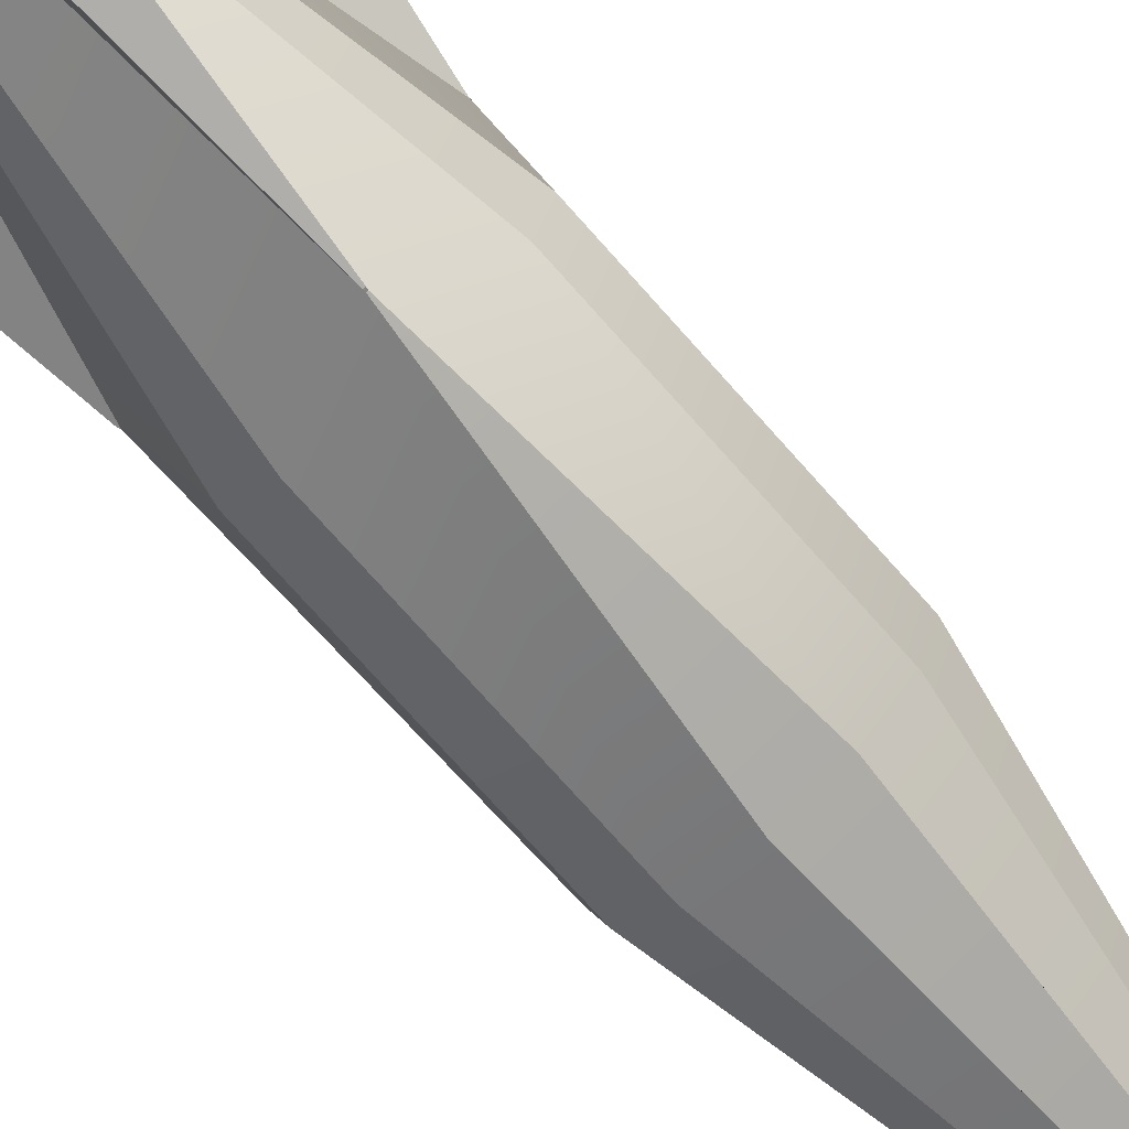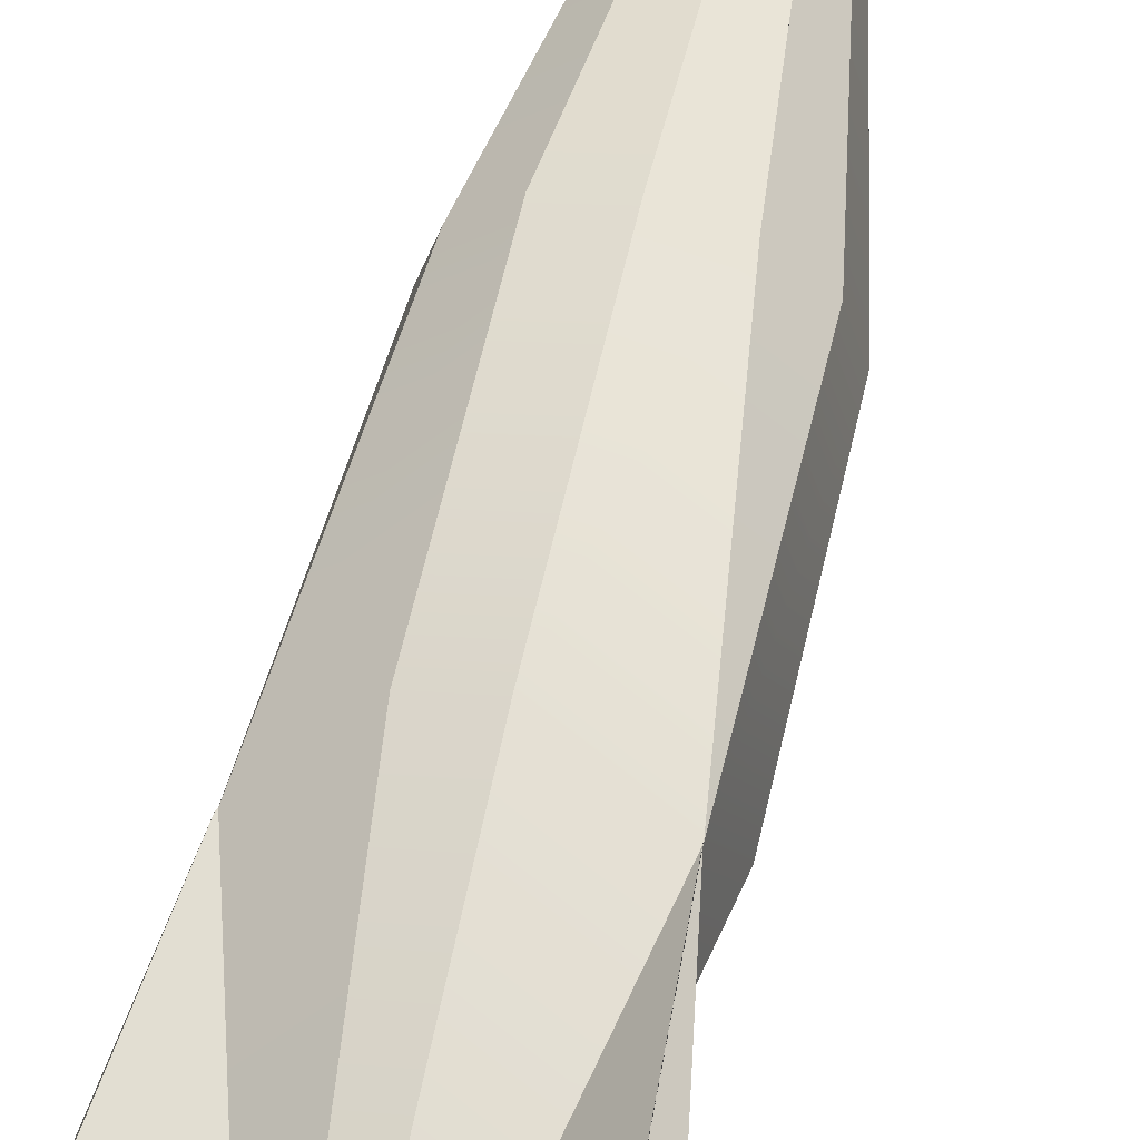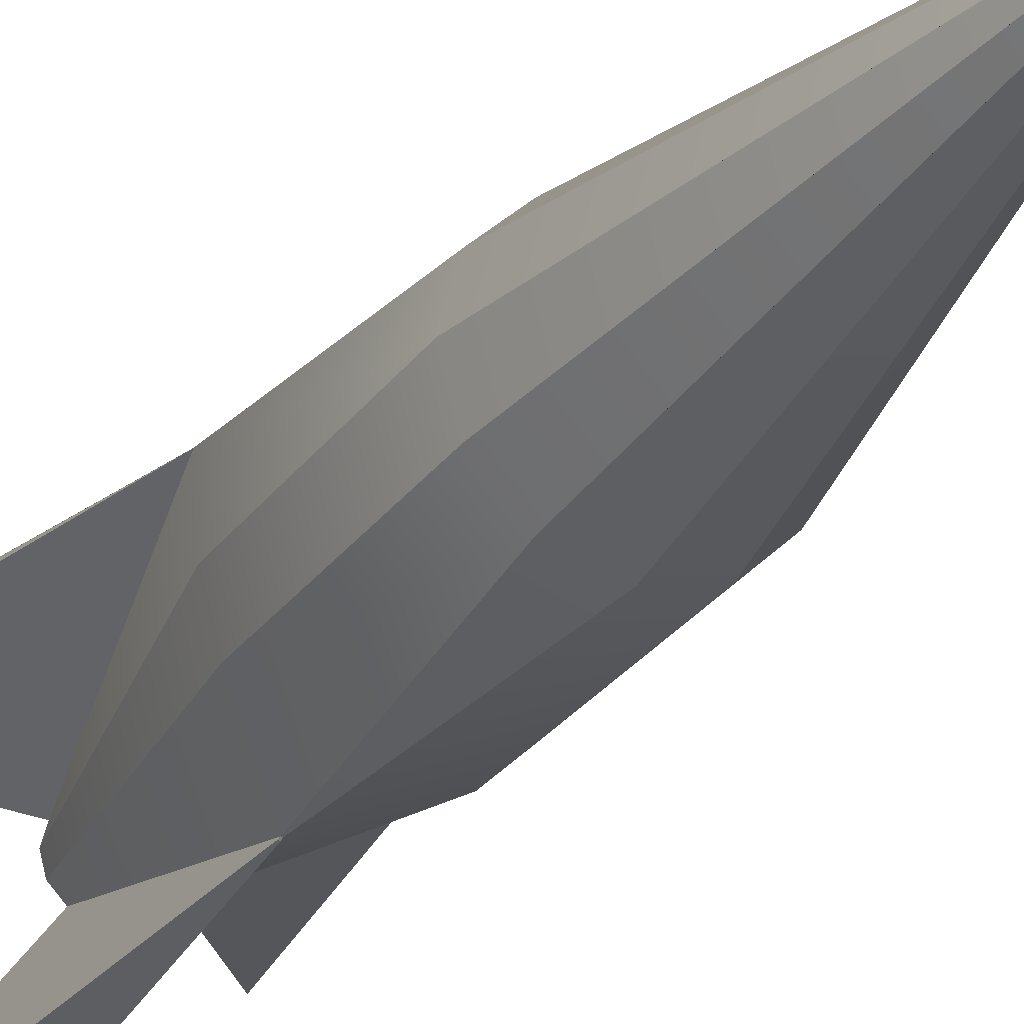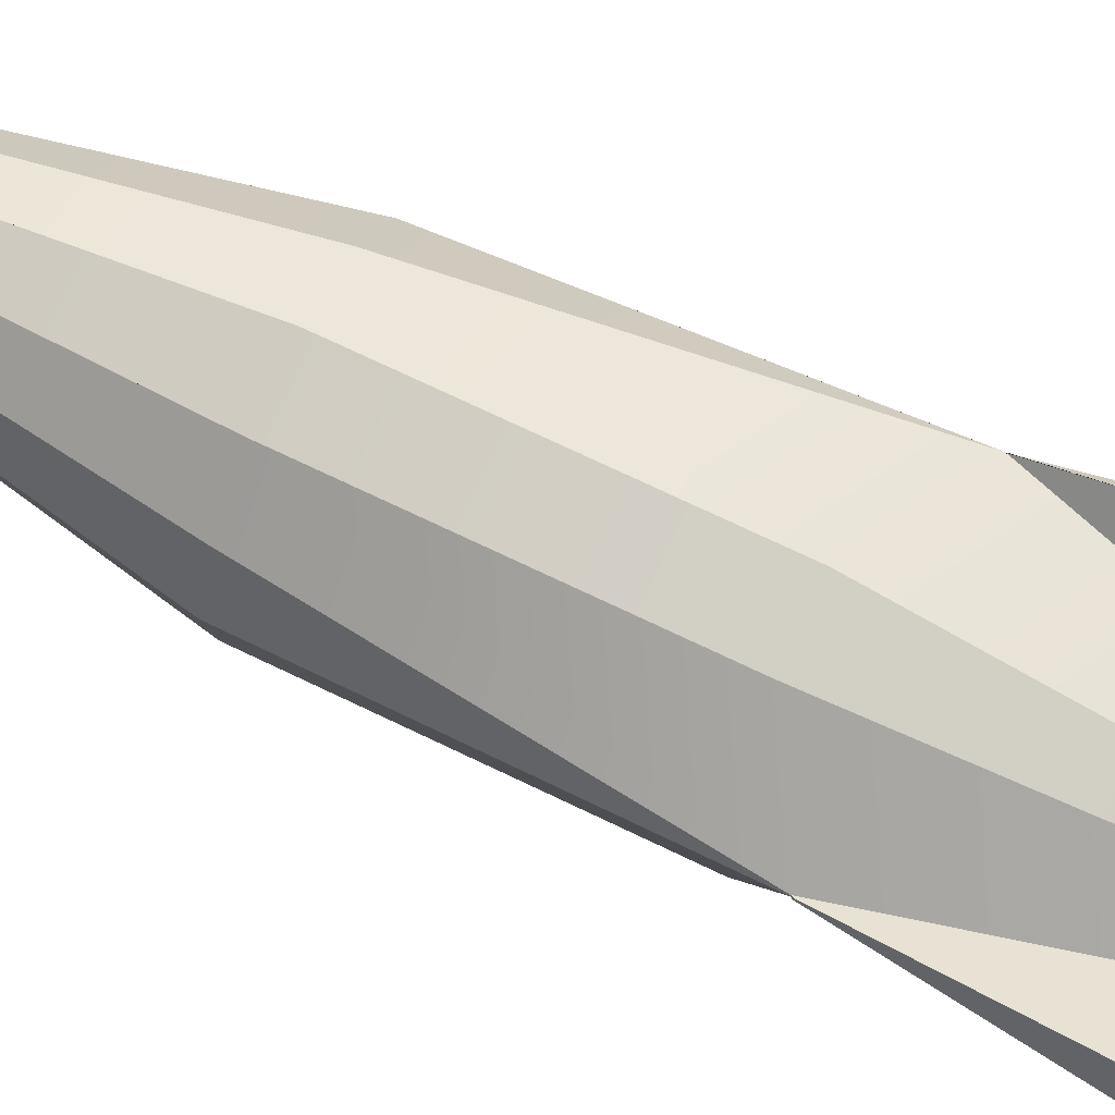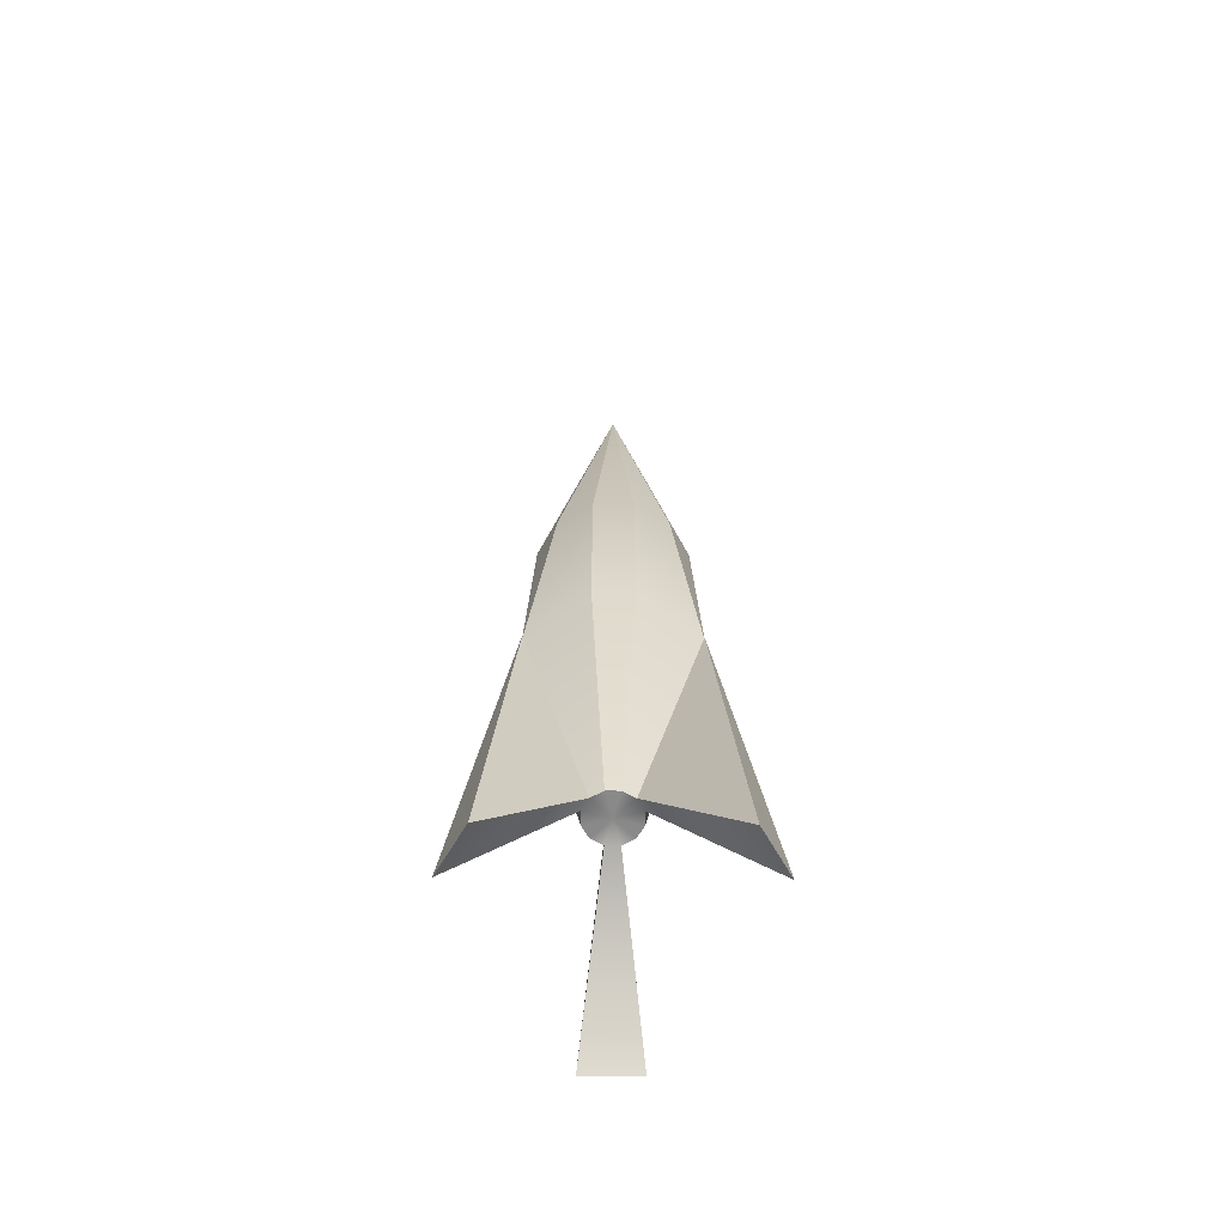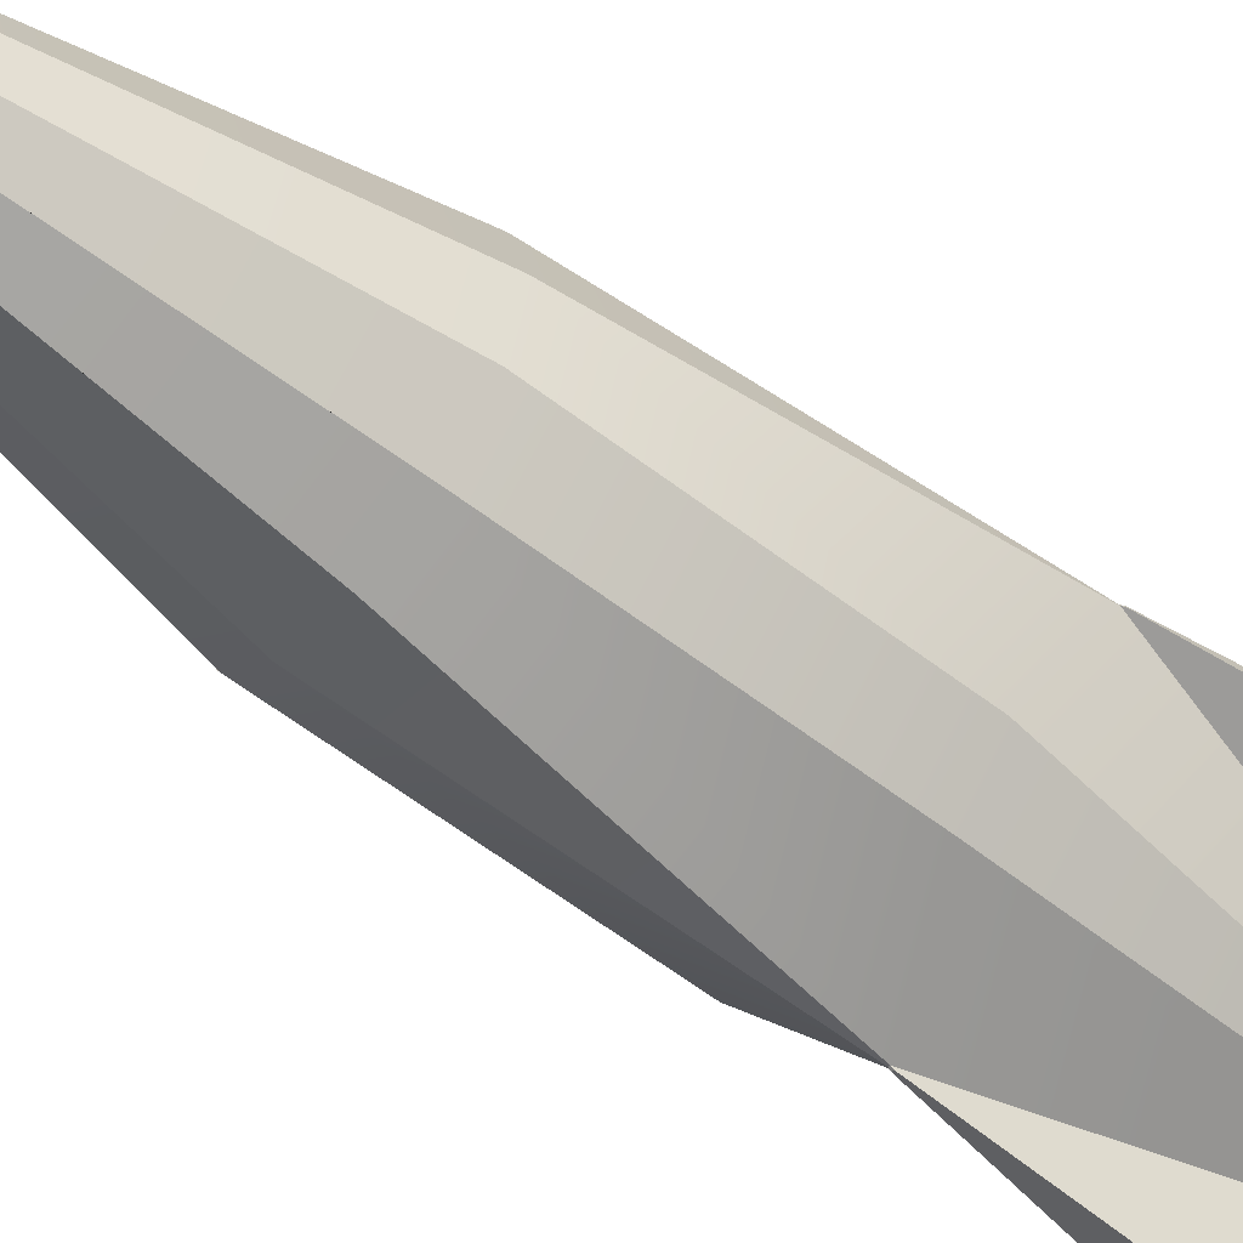
<metadata>
{"format":"obj","ext":"obj","renderer":"f3d","projection":"perspective","resolution":1024,"background":"white","views":[{"elev":-73.3,"azim":-138.6,"up":"+Y"},{"elev":59.0,"azim":-167.5,"up":"+Y"},{"elev":-28.1,"azim":-28.2,"up":"+Y"},{"elev":65.3,"azim":116.7,"up":"+Y"},{"elev":-63.0,"azim":44.5,"up":"+Z"},{"elev":-57.1,"azim":51.0,"up":"+Y"}]}
</metadata>
<code>
g default
v 0.3 0.1732 -3.292
v 0.1732 0.3 -3.292
v 0 0.3464 -3.292
v -0.1732 0.3 -3.292
v -0.3 0.1732 -3.292
v -0.3464 -0 -3.292
v -0.3 -0.1732 -3.292
v -0.1732 -0.3 -3.292
v 0 -0.3464 -3.292
v 0.1732 -0.3 -3.292
v 0.3 -0.1732 -3.292
v 0.3464 -0 -3.292
v -0.000161 -9.3e-05 7.59
v -9.3e-05 -0.000161 7.59
v 0 -0.000186 7.59
v 9.3e-05 -0.000161 7.59
v 0.000161 -9.3e-05 7.59
v 0.000186 0 7.59
v 0.000161 9.3e-05 7.59
v 9.3e-05 0.000161 7.59
v 0 0.000186 7.59
v -9.3e-05 0.000161 7.59
v -0.000161 9.3e-05 7.59
v -0.000186 0 7.59
v 0 -0 -3.292
v 0 0 7.59
v -1 -0 0.05177
v -0.8608 0.8622 -0.3536
v -0.8622 0.8608 -0.3536
v 0 1 0.05177
v 0.5 0.866 0.05177
v 1.132 0.3473 -0.3432
v 1.135 0.3362 -0.3432
v 0.866 -0.5 0.05177
v 0.5 -0.866 0.05177
v -0.3346 -1.134 -0.3413
v -0.348 -1.131 -0.3413
v -0.866 -0.5 0.05177
v -1 0 2.511
v -0.866 0.5 2.511
v -0.5 0.866 2.511
v 0 1 2.511
v 0.5 0.866 2.511
v 0.866 0.5 2.511
v 1 0 2.511
v 0.866 -0.5 2.511
v 0.5 -0.866 2.511
v 0 -1 2.511
v -0.5 -0.866 2.511
v -0.866 -0.5 2.511
v -1.127 1.631 -5.027
v -1.631 1.127 -5.027
v -0.8595 0.8612 -0.3507
v -0.8612 0.8595 -0.3507
v -0.9206 -1.523 -5.027
v -0.2328 -1.707 -5.027
v -0.3359 -1.145 -0.3631
v -0.3531 -1.141 -0.3631
v 1.707 0.2328 -5.027
v 1.523 0.9206 -5.027
v 1.14 0.3515 -0.3612
v 1.144 0.3373 -0.3612
g pCylinder1
f 1 2 31 32
f 2 3 30 31
f 3 4 29 30
f 51 52 53 54
f 5 6 27 28
f 6 7 38 27
f 7 8 37 38
f 55 56 57 58
f 9 10 35 36
f 10 11 34 35
f 11 12 33 34
f 59 60 61 62
f 2 1 25
f 3 2 25
f 4 3 25
f 5 4 25
f 6 5 25
f 7 6 25
f 8 7 25
f 9 8 25
f 10 9 25
f 11 10 25
f 12 11 25
f 1 12 25
f 13 14 26
f 14 15 26
f 15 16 26
f 16 17 26
f 17 18 26
f 18 19 26
f 19 20 26
f 20 21 26
f 21 22 26
f 22 23 26
f 23 24 26
f 24 13 26
f 28 27 39 40
f 29 28 40 41
f 30 29 41 42
f 31 30 42 43
f 32 31 43 44
f 33 32 44 45
f 34 33 45 46
f 35 34 46 47
f 36 35 47 48
f 37 36 48 49
f 38 37 49 50
f 27 38 50 39
f 40 39 18 17
f 41 40 17 16
f 42 41 16 15
f 43 42 15 14
f 44 43 14 13
f 45 44 13 24
f 46 45 24 23
f 47 46 23 22
f 48 47 22 21
f 49 48 21 20
f 50 49 20 19
f 39 50 19 18
f 4 5 52 51
f 5 28 53 52
f 28 29 54 53
f 29 4 51 54
f 8 9 56 55
f 9 36 57 56
f 36 37 58 57
f 37 8 55 58
f 12 1 60 59
f 1 32 61 60
f 32 33 62 61
f 33 12 59 62

</code>
